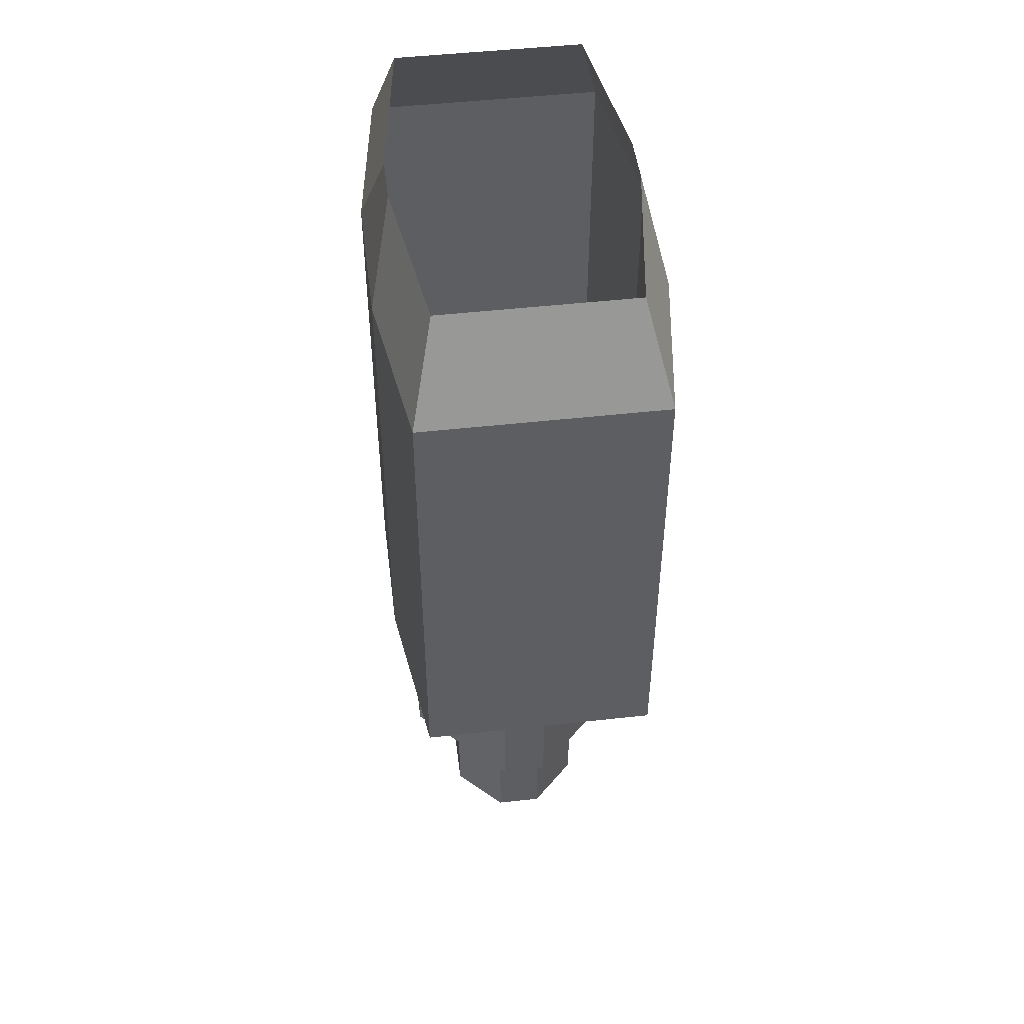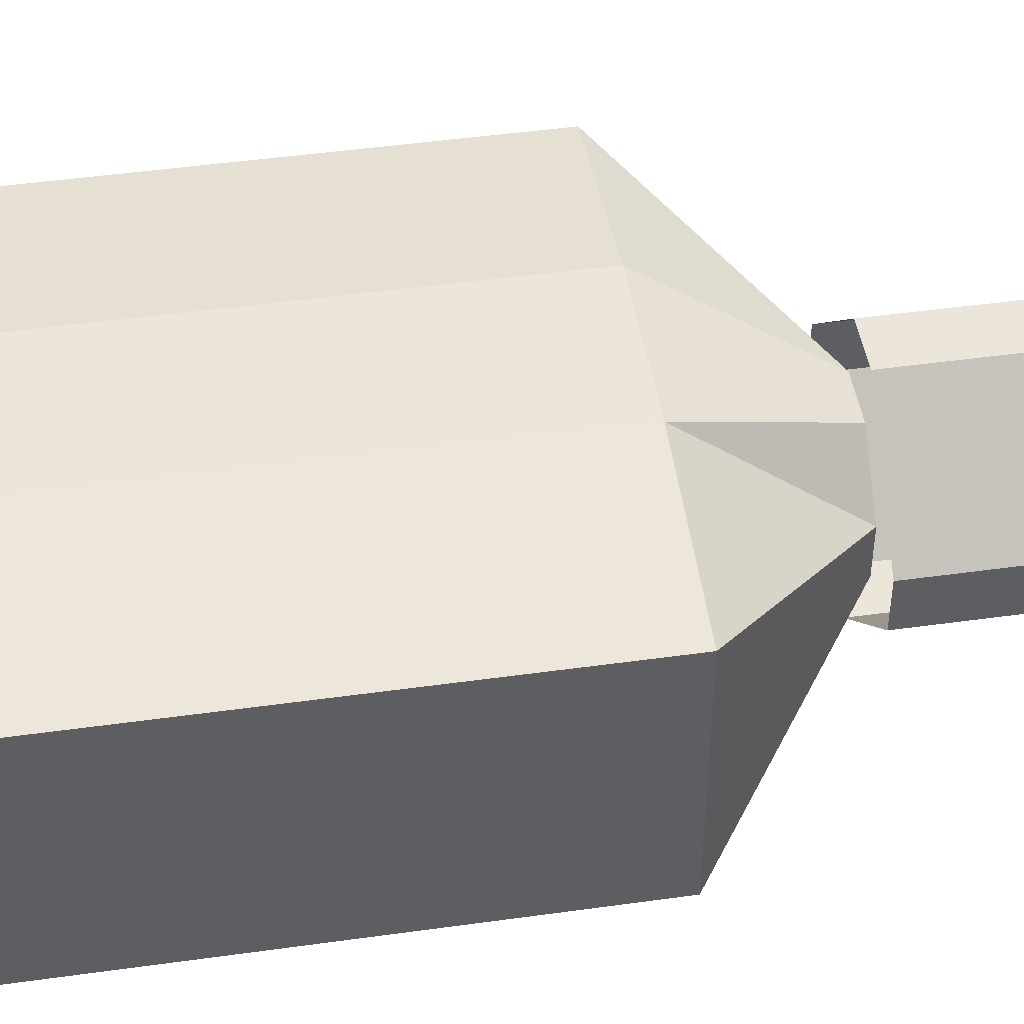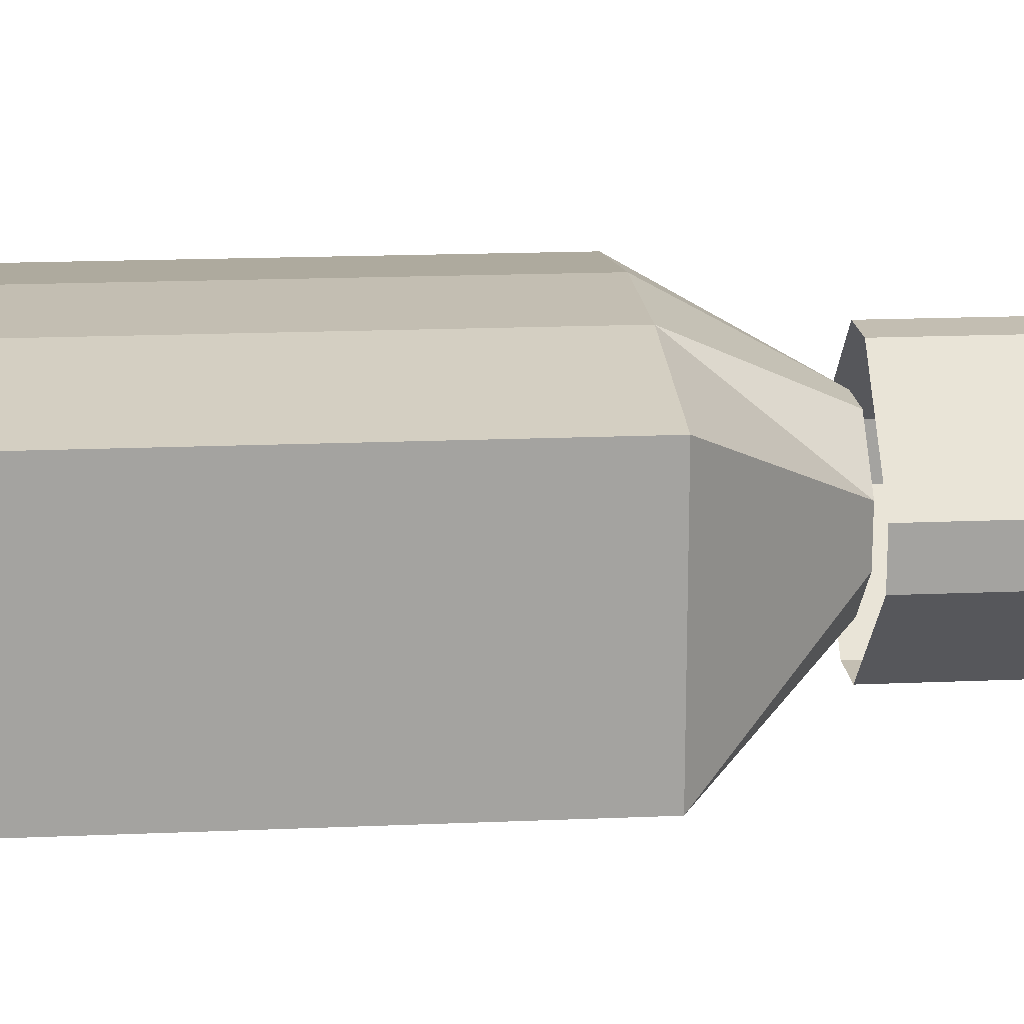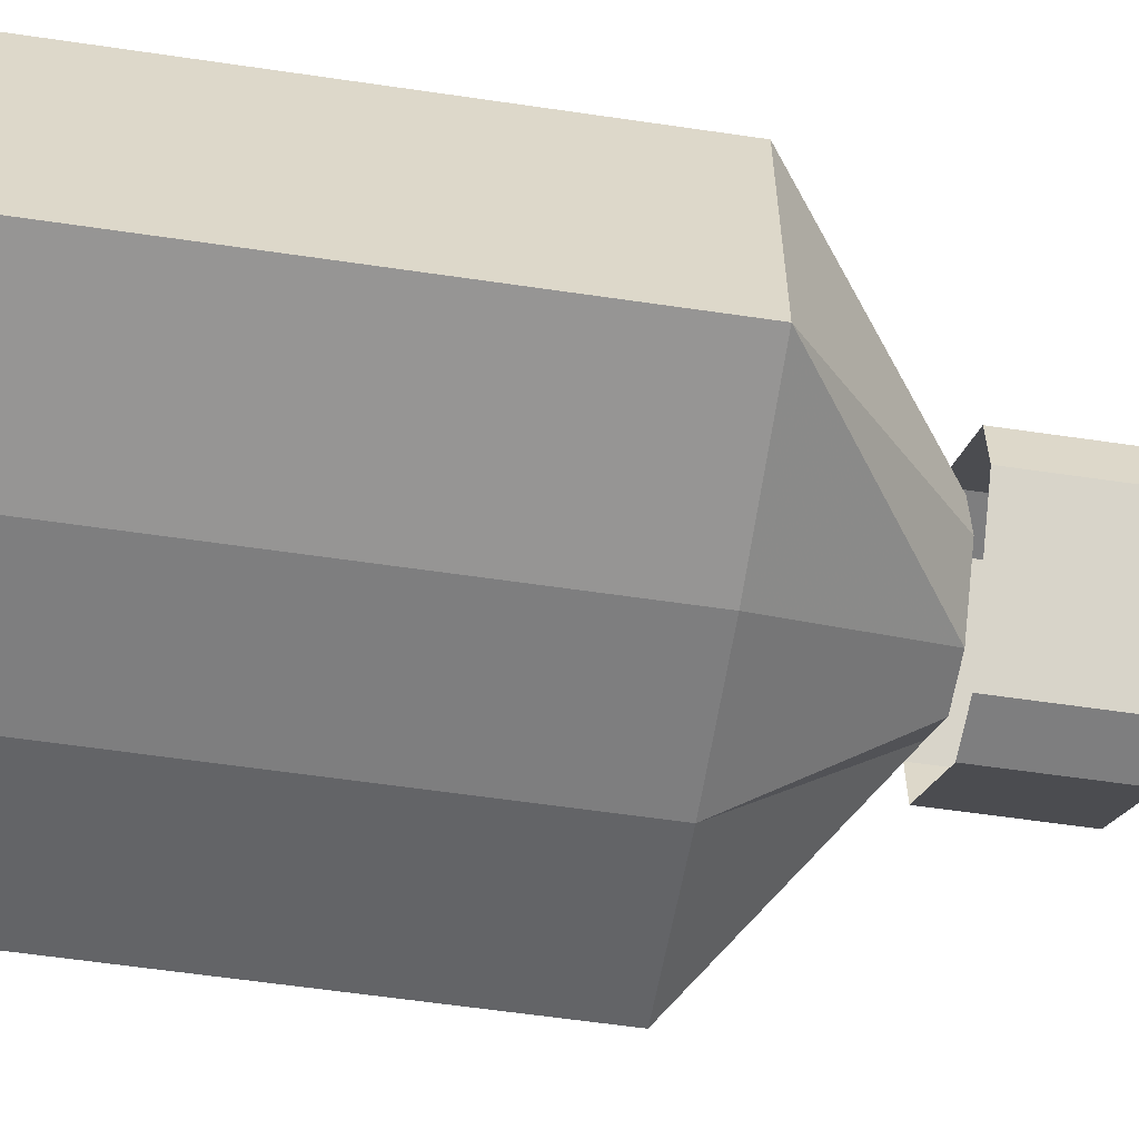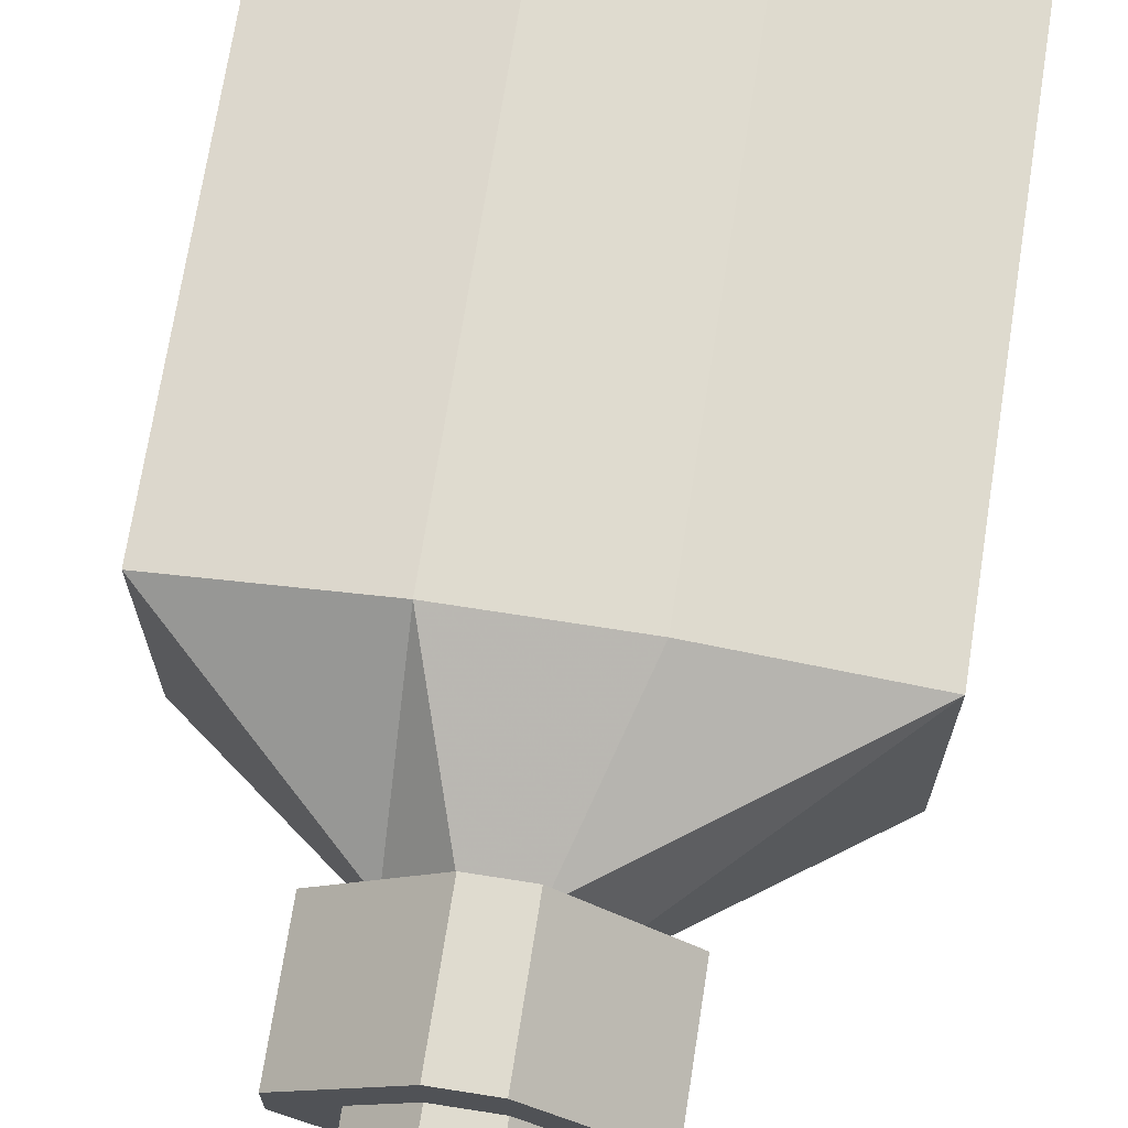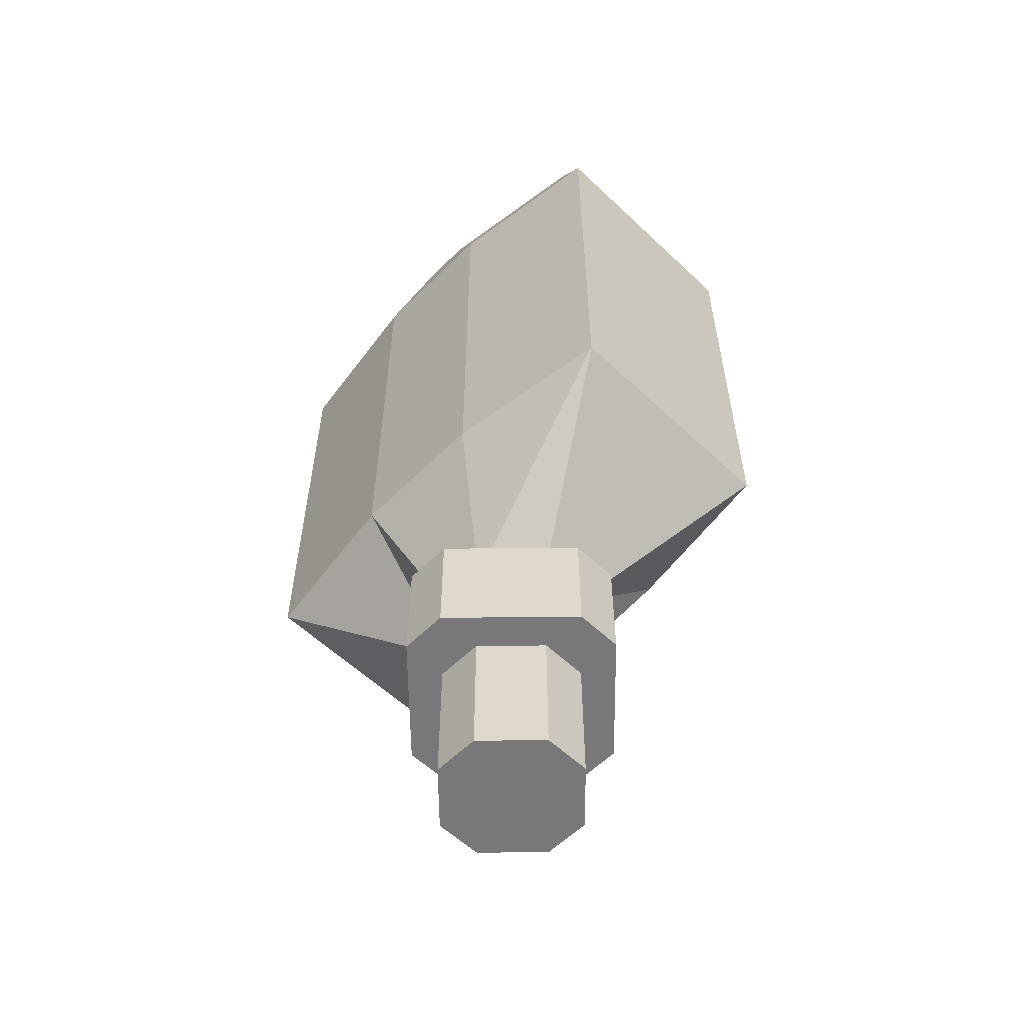
<metadata>
{"format":"obj","ext":"obj","renderer":"f3d","projection":"perspective","resolution":1024,"background":"white","views":[{"elev":48.7,"azim":-97.1,"up":"+Y"},{"elev":47.0,"azim":-99.0,"up":"+Z"},{"elev":17.4,"azim":-94.9,"up":"+Z"},{"elev":-59.4,"azim":-98.6,"up":"+Z"},{"elev":70.5,"azim":8.9,"up":"+Z"},{"elev":-57.5,"azim":45.6,"up":"+Y"}]}
</metadata>
<code>
o item/sample_bottle
v -10 -4 5
v -10 -4 -5
v -10 -24 -5
v -10 -24 5
v -3 -4 6
v -1 0 5
v -8 0 4
v -8 0 -4
v -3 -4 -6
v -3 -24 -6
v -1 -30 -3
v -3 -30 -1
v -3 -30 1
v -3 -24 6
v 3 -4 6
v 1 0 5
v 3 -4 -6
v 3 -24 -6
v 1 -30 -3
v 10 -4 -5
v 10 -24 -5
v 3 -30 -1
v 10 -4 5
v 10 -24 5
v 3 -30 1
v 3 -24 6
v 1 -30 3
v -1 -30 3
v -1 0 -5
v 1 0 -5
v 8 0 -4
v 8 0 4
v -5 -30 1
v -5 -30 -1
v -5 -35 -1
v -5 -35 1
v -1 -30 5
v -1 -35 5
v 1 -30 5
v 1 -35 5
v 5 -30 1
v 5 -35 1
v 5 -30 -1
v 5 -35 -1
v 1 -30 -5
v 1 -35 -5
v -1 -30 -5
v -1 -35 -5
v -1 -35 -3
v -3 -35 -1
v -3 -35 1
v -1 -35 3
v 1 -35 3
v 3 -35 1
v 3 -35 -1
v 1 -35 -3
v -3 -41 -1
v -3 -41 1
v -1 -41 3
v 1 -41 3
v 3 -41 1
v 3 -41 -1
v 1 -41 -3
v -1 -41 -3
f 1 2 3
f 1 3 4
f 1 4 5
f 1 5 6
f 1 6 7
f 1 7 2
f 2 7 8
f 2 8 9
f 2 9 10
f 2 10 3
f 3 10 11
f 3 11 12
f 3 12 4
f 4 12 13
f 4 13 14
f 4 14 5
f 5 14 15
f 5 15 16
f 5 16 6
f 9 17 18
f 9 18 10
f 10 18 19
f 10 19 11
f 17 20 21
f 17 21 18
f 18 21 22
f 18 22 19
f 20 23 24
f 20 24 21
f 21 24 25
f 21 25 22
f 23 15 26
f 23 26 24
f 24 26 27
f 24 27 25
f 15 14 26
f 26 14 28
f 26 28 27
f 8 29 9
f 9 29 17
f 17 29 30
f 17 30 20
f 20 30 31
f 20 31 23
f 23 31 32
f 23 32 15
f 15 32 16
f 14 13 28
f 33 34 35
f 33 35 36
f 33 36 37
f 37 36 38
f 37 38 39
f 39 38 40
f 39 40 41
f 41 40 42
f 41 42 43
f 43 42 44
f 43 44 45
f 45 44 46
f 45 46 47
f 47 46 48
f 47 48 34
f 34 48 35
f 35 48 49
f 35 49 50
f 35 50 51
f 35 51 36
f 36 51 38
f 38 51 52
f 38 52 53
f 38 53 40
f 40 53 54
f 40 54 42
f 42 54 55
f 42 55 44
f 44 55 56
f 44 56 46
f 46 56 49
f 46 49 48
f 51 50 57
f 51 57 58
f 51 58 52
f 52 58 59
f 52 59 53
f 53 59 60
f 53 60 54
f 54 60 61
f 54 61 55
f 55 61 62
f 55 62 56
f 56 62 63
f 56 63 49
f 49 63 64
f 49 64 50
f 50 64 57
f 57 64 58
f 58 64 63
f 58 63 62
f 58 62 61
f 58 61 60
f 58 60 59

</code>
